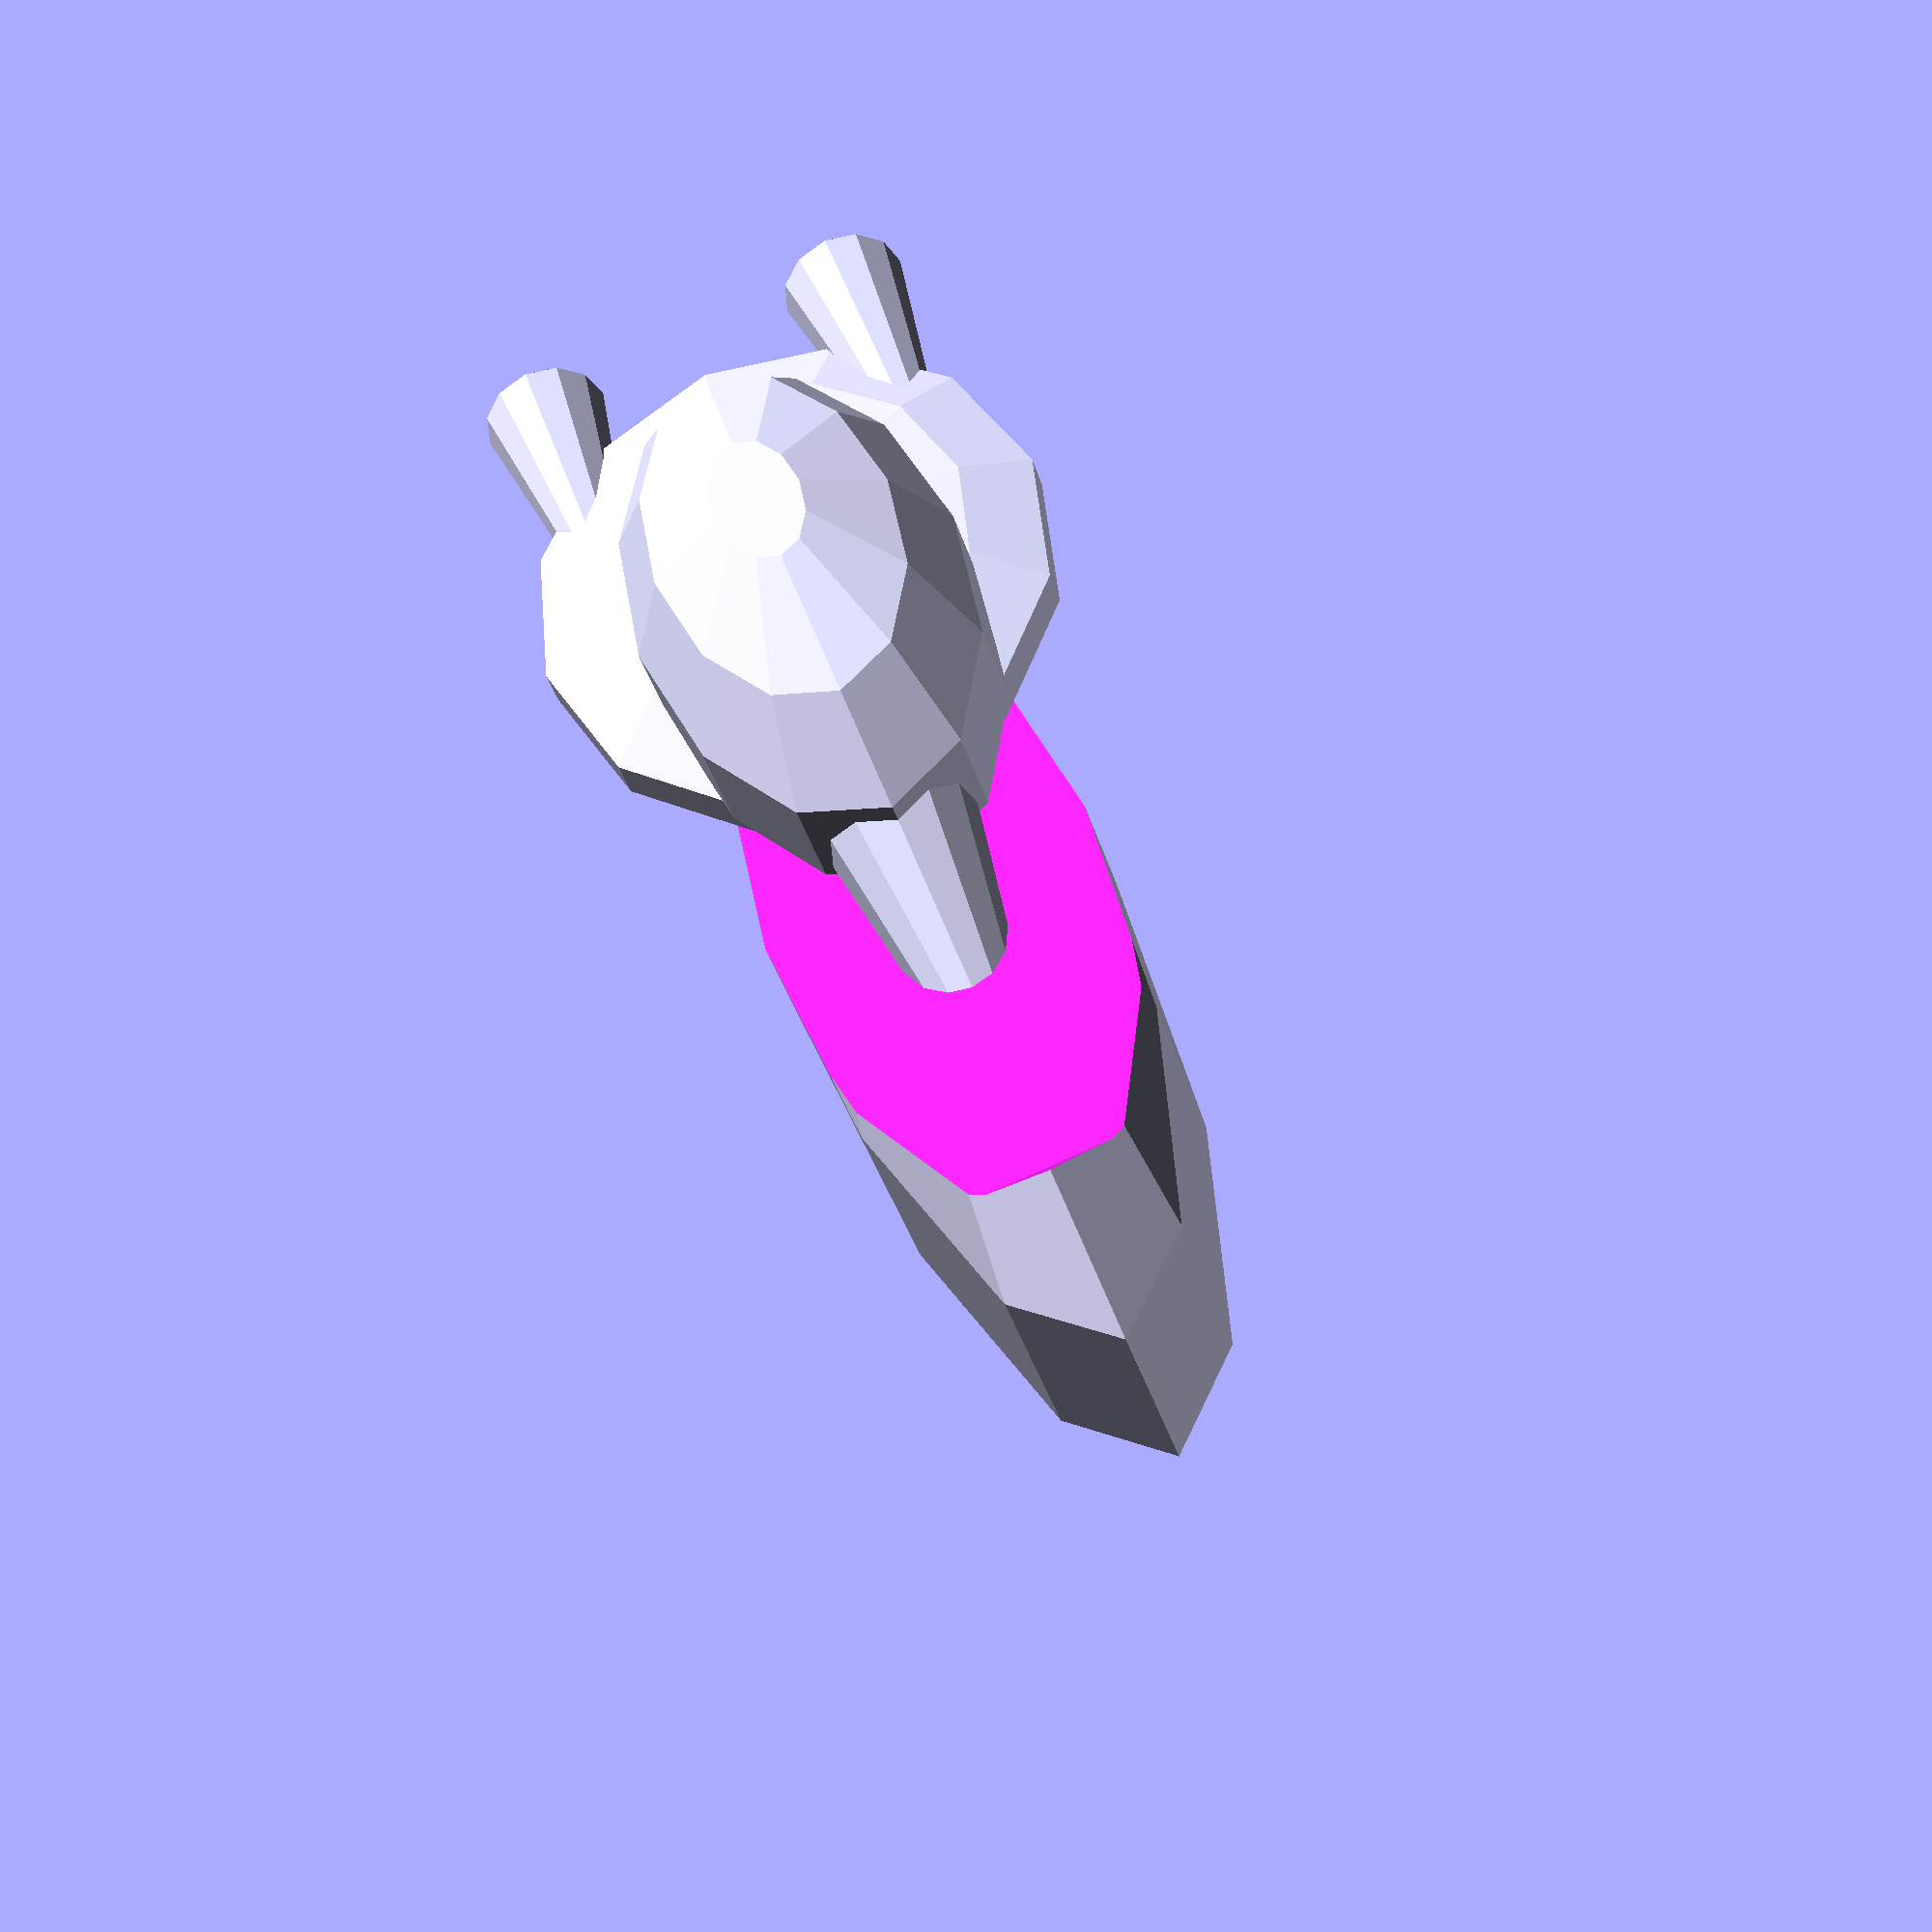
<openscad>

$fn=12;
rotate(a = 180, v = [0, 1, 0])
rotate(a = -90, v = [1, 0, 0])
union() {
difference() {
	scale (v = [2, 0.5, 1])
		sphere(r = 10);
	translate(v = [10, 0, -48])
		rotate(a = 90, v = [1, 0, 0])
			cylinder(h = 10, r1 = 50, r2 = 50, center = true);
}
translate(v = [-0.5, 0, -3])
	rotate(a = 110, v = [0, 1, 0])
		cylinder(h = 14, r1 = 1, r2 = 3.3, center = true);

translate(v = [8, 0, -4])
scale(v = [1, 0.5, 0.5])
	sphere(r = 10);

translate(v = [0, 0, 3]) { 
translate(v = [12, 0, -5])
	scale(v = [1, 0.8, 0.2])
		sphere(r = 10);
translate(v = [12, 0, 5])
	cylinder(h = 10, r1 = 0.4, r2 = 0.4, center = true);
translate(v = [11, 0, 10])
	cylinder(h = 15, r1 = 0.3, r2 = 0.2, center = true);
translate(v = [10, 0, 7])
	cylinder(h = 8, r1 = 0.3, r2 = 0.3, center = true);
translate(v = [20, 5, -5])
	rotate(a = 90, v = [0, 1, 0]) {
		difference() {
			cylinder(h = 7, r1 = 0.9, r2 = 1.9, center = true);
			translate(v = [0, 0, 2])
			cylinder(h = 4, r1 = 0.1, r2 = 1.85, center = true);
		}
	}
translate(v = [20, -5, -5])
	rotate(a = 90, v = [0, 1, 0])
		difference() {
			cylinder(h = 7, r1 = 0.9, r2 = 1.9, center = true);
			translate(v = [0, 0, 2])
			cylinder(h = 4, r1 = 0.1, r2 = 1.85, center = true);
		}	
	}	
}


</openscad>
<views>
elev=269.0 azim=224.5 roll=246.0 proj=p view=wireframe
</views>
